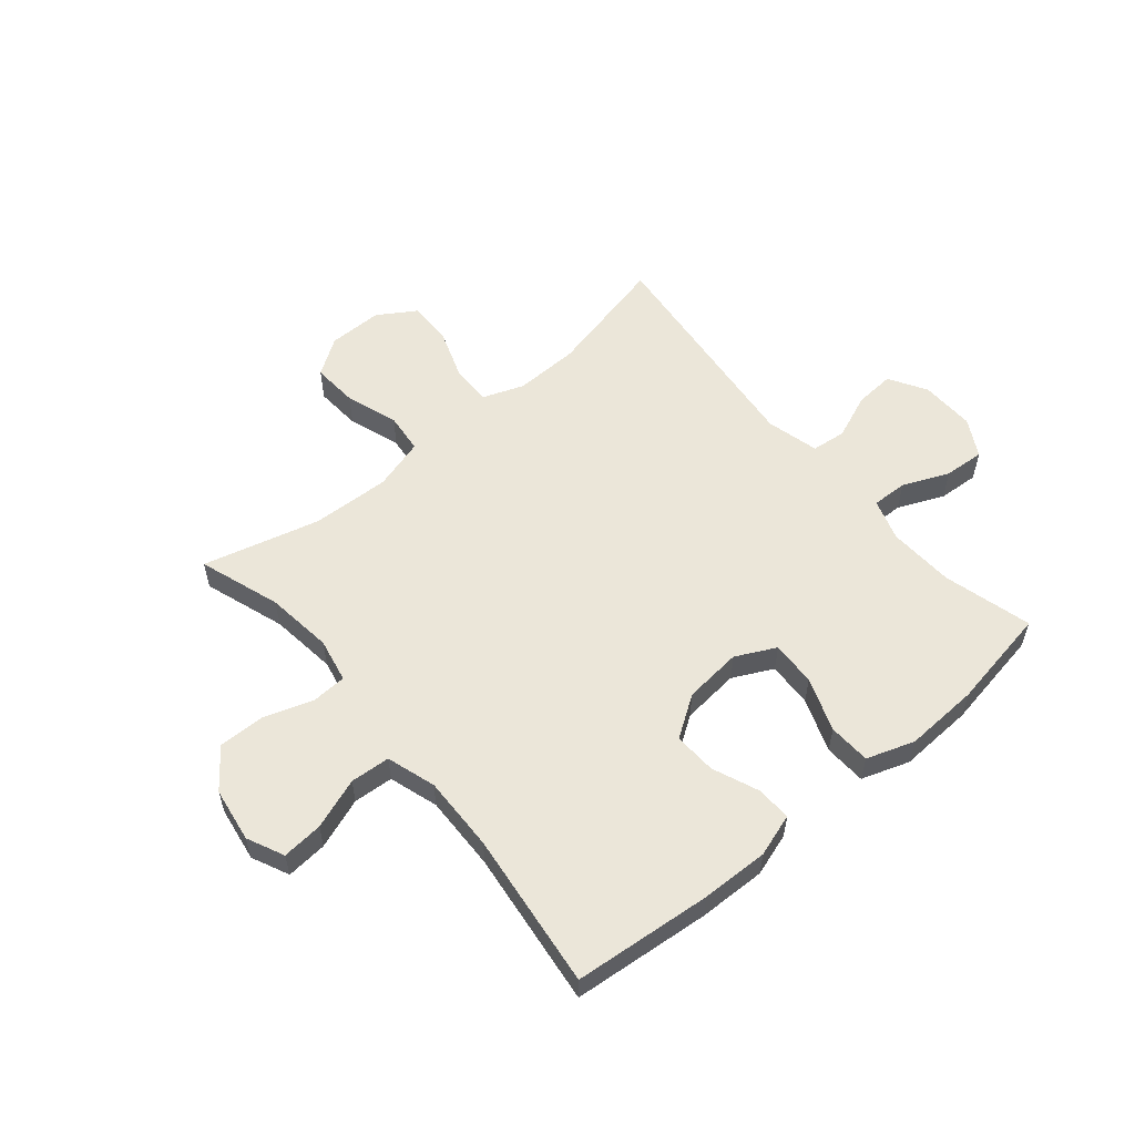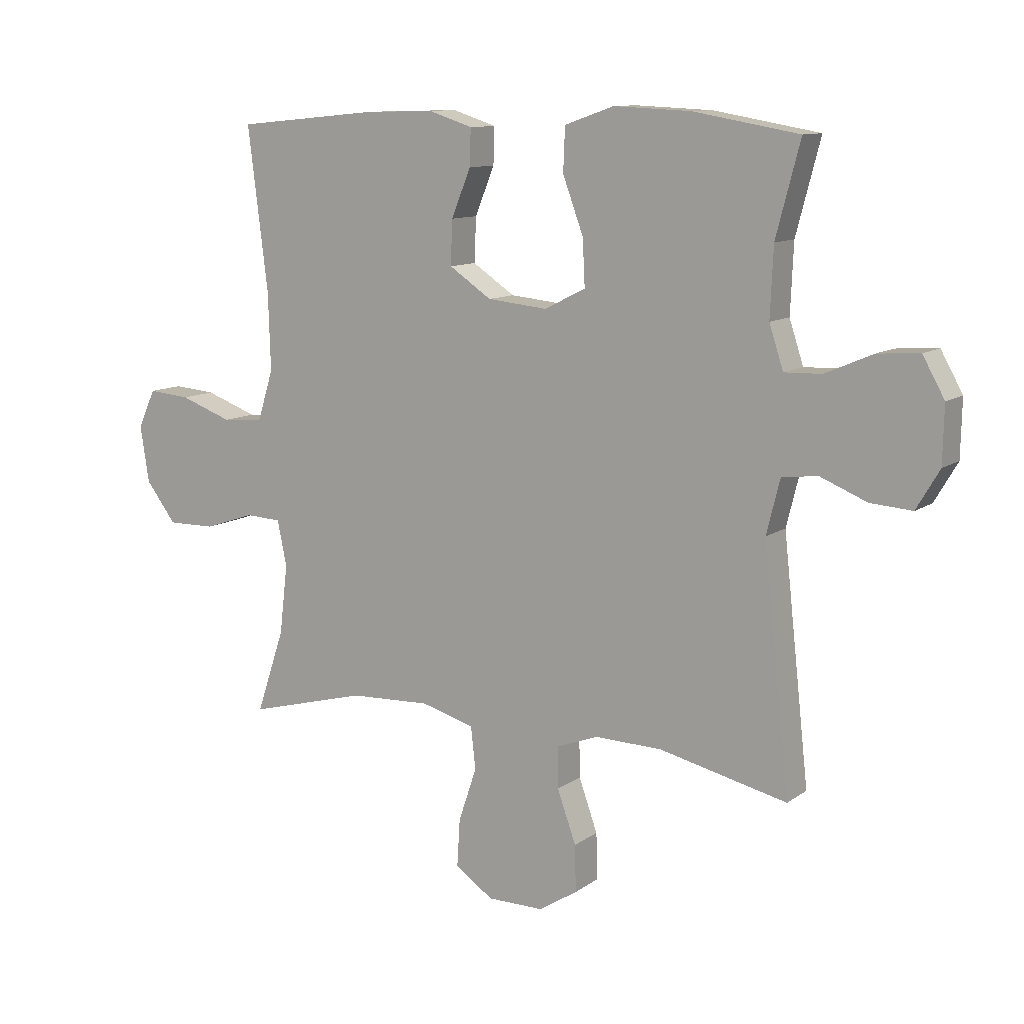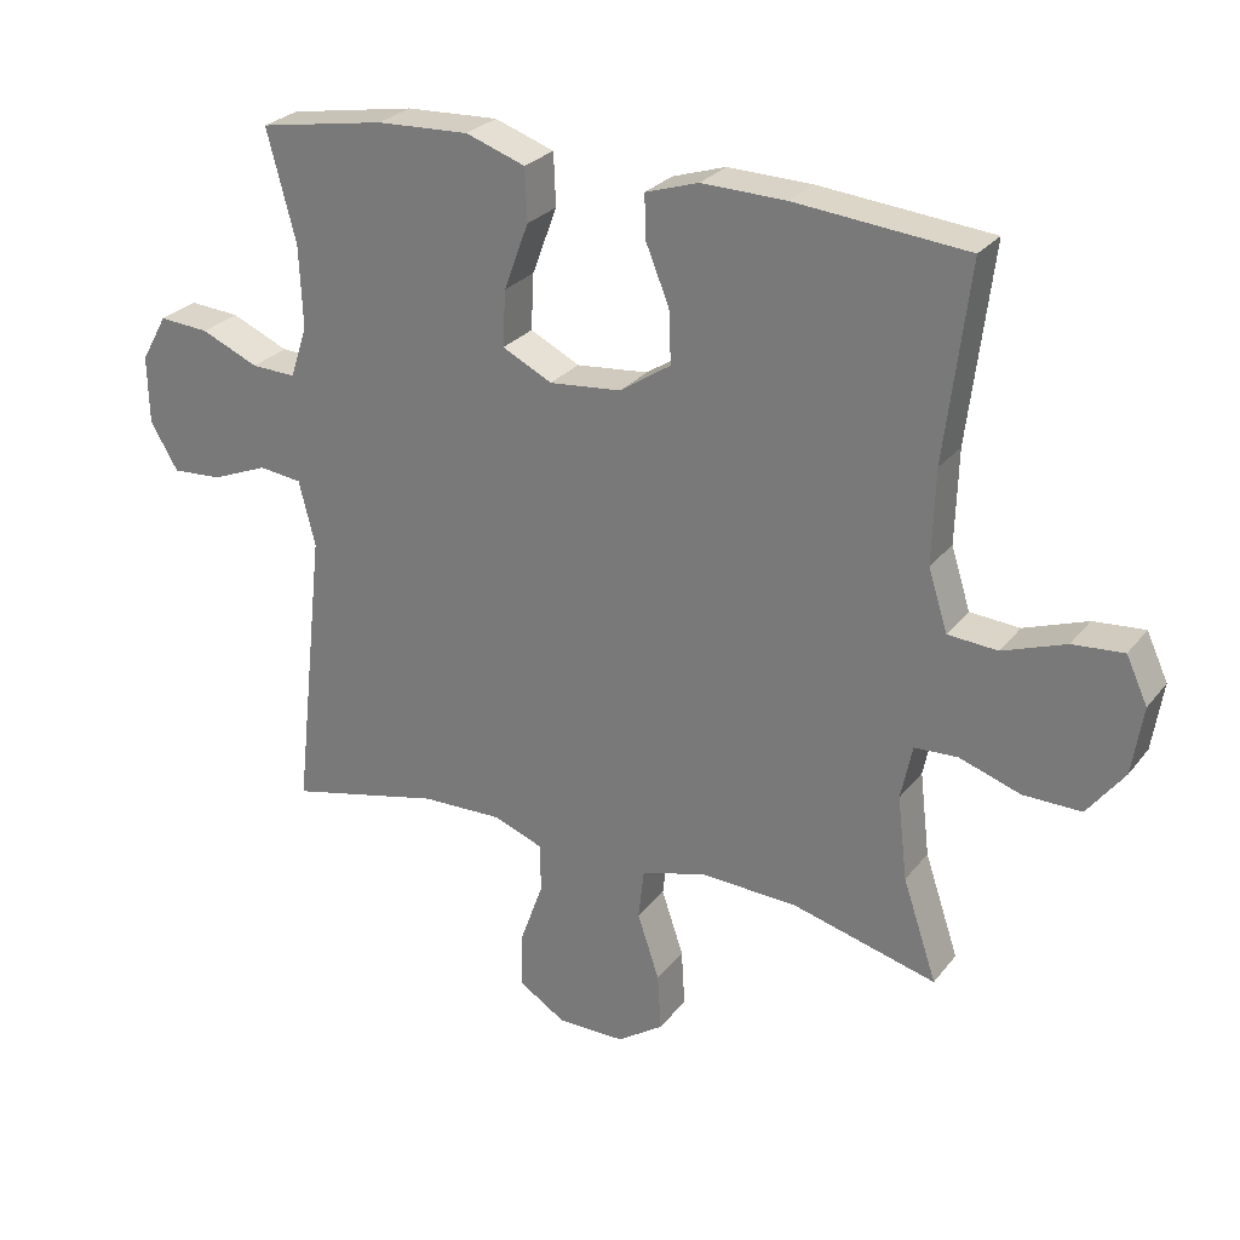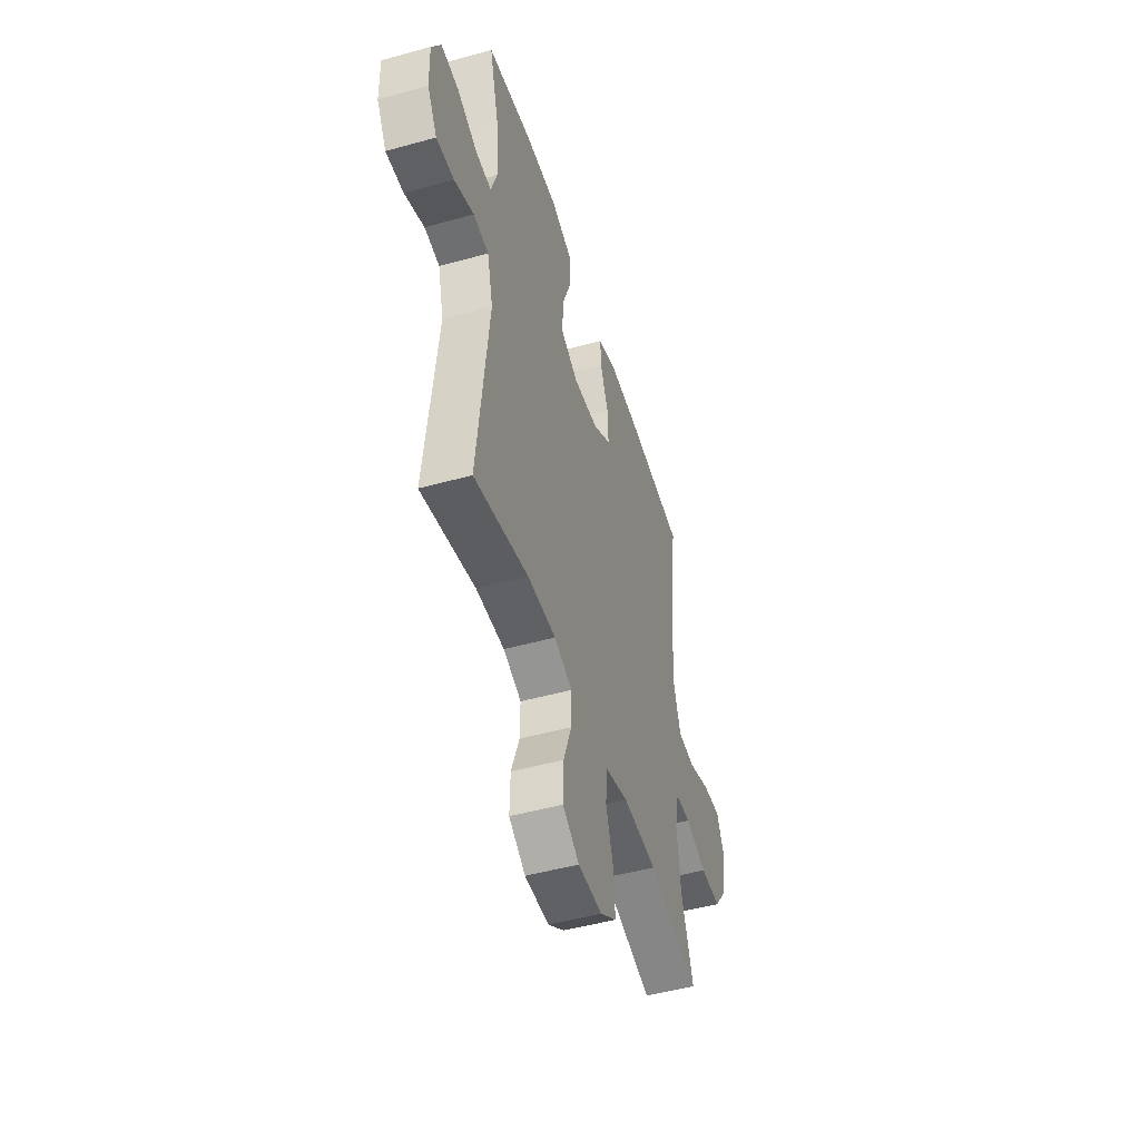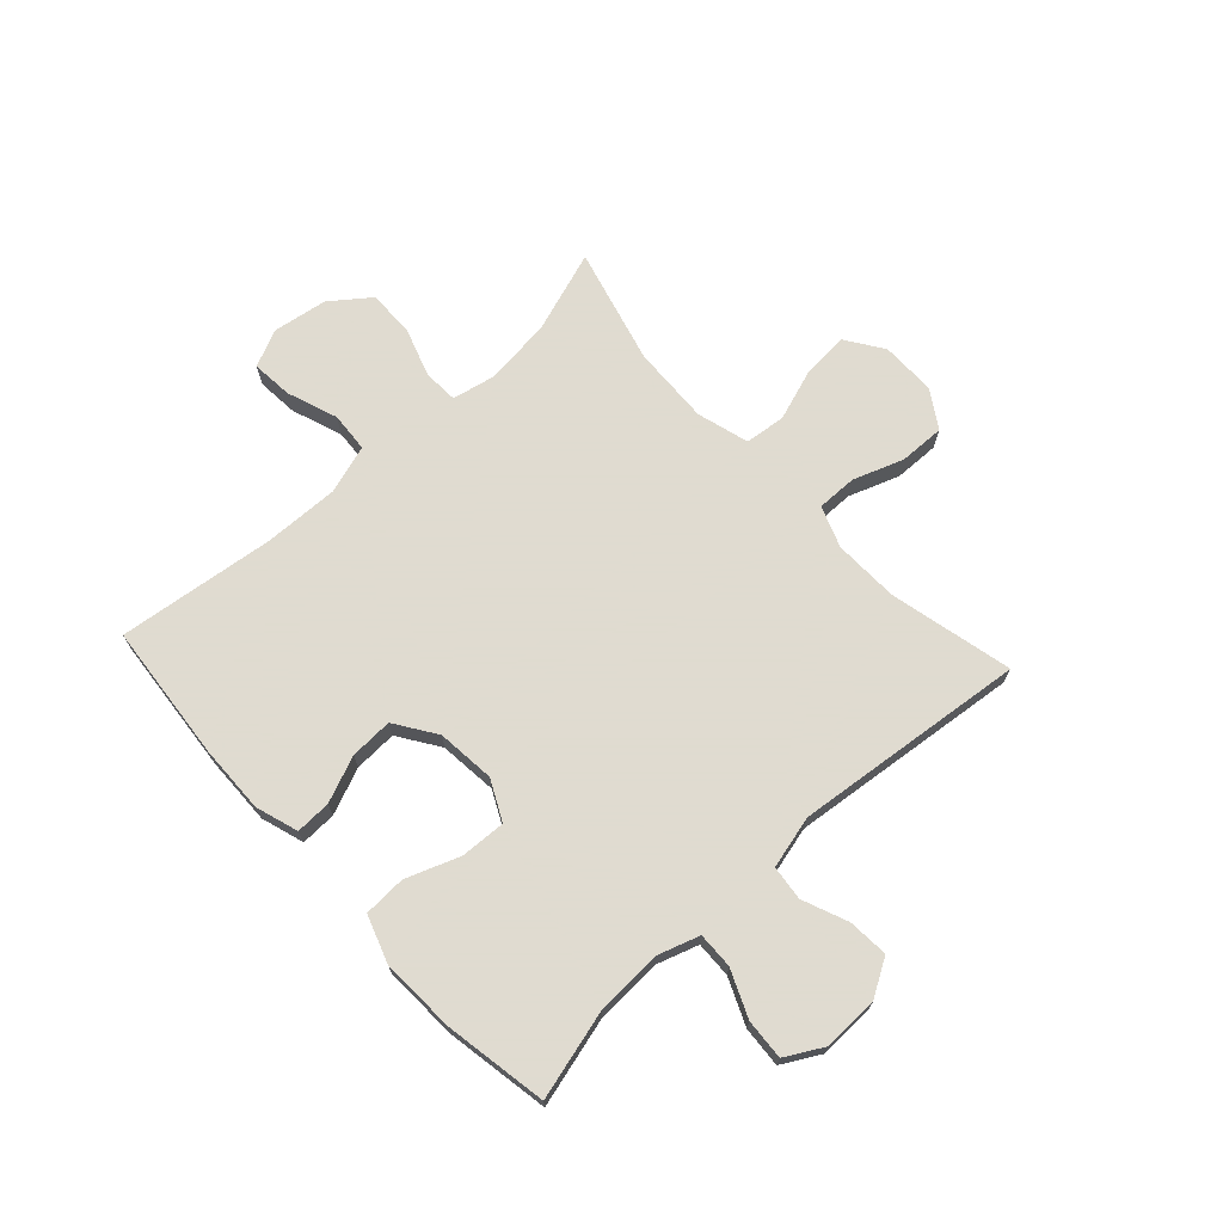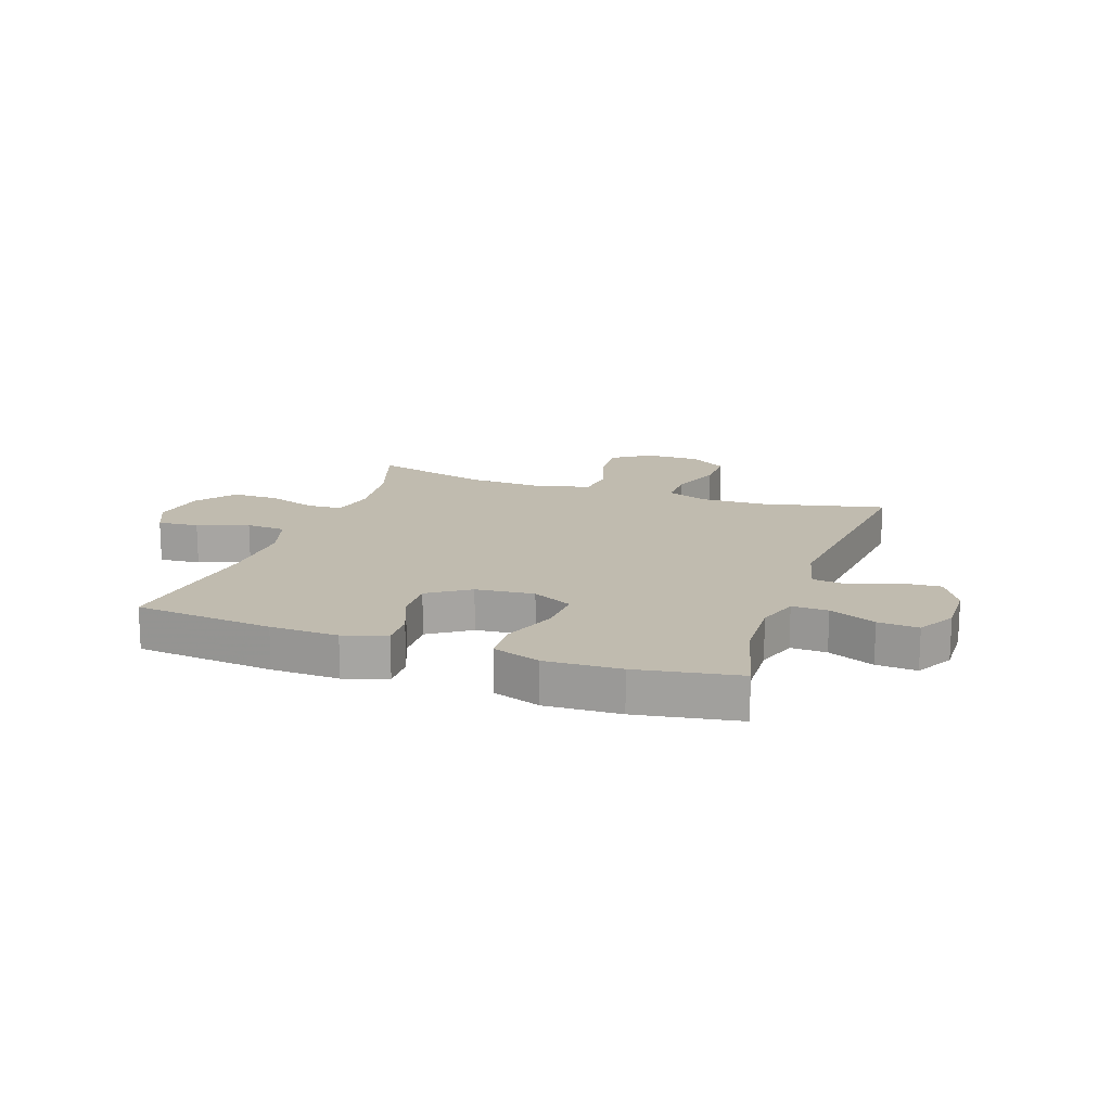
<metadata>
{"format":"obj","ext":"obj","renderer":"f3d","projection":"perspective","resolution":1024,"background":"white","views":[{"elev":56.4,"azim":-40.1,"up":"+Y"},{"elev":10.9,"azim":31.5,"up":"+Z"},{"elev":26.9,"azim":-150.5,"up":"+Z"},{"elev":-48.6,"azim":107.2,"up":"+Z"},{"elev":70.2,"azim":47.3,"up":"+Y"},{"elev":16.2,"azim":19.2,"up":"+Y"}]}
</metadata>
<code>
v 0.5 0.07 0.5
v 0.459 0.07 0.344
v 0.454 0.07 0.228
v 0.478 0.07 0.155
v 0.541 0.07 0.157
v 0.622 0.07 0.192
v 0.693 0.07 0.197
v 0.73 0.07 0.131
v 0.728 0.07 0.035
v 0.689 0.07 -0.031
v 0.618 0.07 -0.026
v 0.539 0.07 0.006
v 0.478 0.07 -0.001
v 0.455 0.07 -0.093
v 0.5 0.07 -0.5
v 0.283 0.07 -0.45
v 0.169 0.07 -0.447
v 0.097 0.07 -0.474
v 0.098 0.07 -0.544
v 0.13 0.07 -0.633
v 0.132 0.07 -0.712
v 0.066 0.07 -0.754
v -0.03 0.07 -0.754
v -0.095 0.07 -0.71
v -0.09 0.07 -0.629
v -0.059 0.07 -0.537
v -0.067 0.07 -0.466
v -0.158 0.07 -0.44
v -0.296 0.07 -0.446
v -0.5 0.07 -0.5
v -0.452 0.07 -0.357
v -0.438 0.07 -0.239
v -0.454 0.07 -0.162
v -0.515 0.07 -0.159
v -0.601 0.07 -0.188
v -0.683 0.07 -0.189
v -0.735 0.07 -0.121
v -0.75 0.07 -0.025
v -0.72 0.07 0.04
v -0.648 0.07 0.034
v -0.559 0.07 0.002
v -0.489 0.07 0.007
v -0.462 0.07 0.093
v -0.466 0.07 0.225
v -0.5 0.07 0.5
v -0.258 0.07 0.523
v -0.139 0.07 0.526
v -0.064 0.07 0.502
v -0.066 0.07 0.44
v -0.099 0.07 0.359
v -0.102 0.07 0.284
v -0.03 0.07 0.236
v 0.072 0.07 0.226
v 0.142 0.07 0.261
v 0.138 0.07 0.34
v 0.103 0.07 0.434
v 0.106 0.07 0.508
v 0.19 0.07 0.537
v 0.321 0.07 0.531
v 0.5 0 0.5
v 0.459 0 0.344
v 0.454 0 0.228
v 0.478 0 0.155
v 0.541 0 0.157
v 0.622 0 0.192
v 0.693 0 0.197
v 0.73 0 0.131
v 0.728 0 0.035
v 0.689 0 -0.031
v 0.618 0 -0.026
v 0.539 0 0.006
v 0.478 0 -0.001
v 0.455 0 -0.093
v 0.5 0 -0.5
v 0.283 0 -0.45
v 0.169 0 -0.447
v 0.097 0 -0.474
v 0.098 0 -0.544
v 0.13 0 -0.633
v 0.132 0 -0.712
v 0.066 0 -0.754
v -0.03 0 -0.754
v -0.095 0 -0.71
v -0.09 0 -0.629
v -0.059 0 -0.537
v -0.067 0 -0.466
v -0.158 0 -0.44
v -0.296 0 -0.446
v -0.5 0 -0.5
v -0.452 0 -0.357
v -0.438 0 -0.239
v -0.454 0 -0.162
v -0.515 0 -0.159
v -0.601 0 -0.188
v -0.683 0 -0.189
v -0.735 0 -0.121
v -0.75 0 -0.025
v -0.72 0 0.04
v -0.648 0 0.034
v -0.559 0 0.002
v -0.489 0 0.007
v -0.462 0 0.093
v -0.466 0 0.225
v -0.5 0 0.5
v -0.258 0 0.523
v -0.139 0 0.526
v -0.064 0 0.502
v -0.066 0 0.44
v -0.099 0 0.359
v -0.102 0 0.284
v -0.03 0 0.236
v 0.072 0 0.226
v 0.142 0 0.261
v 0.138 0 0.34
v 0.103 0 0.434
v 0.106 0 0.508
v 0.19 0 0.537
v 0.321 0 0.531
f 58 59 1 2
f 55 56 57 58
f 54 55 58 2
f 53 54 2 3
f 47 48 49 50
f 47 50 51
f 44 45 46 47
f 43 44 47 51
f 42 43 51 52
f 38 39 40 41
f 38 41 42
f 37 38 42
f 34 35 36 37
f 33 34 37 42
f 32 33 42 52
f 29 30 31
f 28 29 31 32
f 27 28 32 52
f 23 24 25 26
f 19 20 21 22
f 18 19 22 23
f 14 15 16
f 13 14 16 17
f 9 10 11 12
f 9 12 13
f 8 9 13
f 5 6 7 8
f 4 5 8 13
f 53 3 4 13
f 18 23 26 27
f 18 27 52 53
f 13 17 18 53
f 61 60 118 117
f 117 116 115 114
f 61 117 114 113
f 62 61 113 112
f 109 108 107 106
f 110 109 106
f 106 105 104 103
f 110 106 103 102
f 111 110 102 101
f 100 99 98 97
f 101 100 97
f 101 97 96
f 96 95 94 93
f 101 96 93 92
f 111 101 92 91
f 90 89 88
f 91 90 88 87
f 111 91 87 86
f 85 84 83 82
f 81 80 79 78
f 82 81 78 77
f 75 74 73
f 76 75 73 72
f 71 70 69 68
f 72 71 68
f 72 68 67
f 67 66 65 64
f 72 67 64 63
f 72 63 62 112
f 86 85 82 77
f 112 111 86 77
f 112 77 76 72
f 1 60 61 2
f 2 61 62 3
f 3 62 63 4
f 4 63 64 5
f 5 64 65 6
f 6 65 66 7
f 7 66 67 8
f 8 67 68 9
f 9 68 69 10
f 10 69 70 11
f 11 70 71 12
f 12 71 72 13
f 13 72 73 14
f 14 73 74 15
f 15 74 75 16
f 16 75 76 17
f 17 76 77 18
f 18 77 78 19
f 19 78 79 20
f 20 79 80 21
f 21 80 81 22
f 22 81 82 23
f 23 82 83 24
f 24 83 84 25
f 25 84 85 26
f 26 85 86 27
f 27 86 87 28
f 28 87 88 29
f 29 88 89 30
f 30 89 90 31
f 31 90 91 32
f 32 91 92 33
f 33 92 93 34
f 34 93 94 35
f 35 94 95 36
f 36 95 96 37
f 37 96 97 38
f 38 97 98 39
f 39 98 99 40
f 40 99 100 41
f 41 100 101 42
f 42 101 102 43
f 43 102 103 44
f 44 103 104 45
f 45 104 105 46
f 46 105 106 47
f 47 106 107 48
f 48 107 108 49
f 49 108 109 50
f 50 109 110 51
f 51 110 111 52
f 52 111 112 53
f 53 112 113 54
f 54 113 114 55
f 55 114 115 56
f 56 115 116 57
f 57 116 117 58
f 58 117 118 59
f 59 118 60 1

</code>
